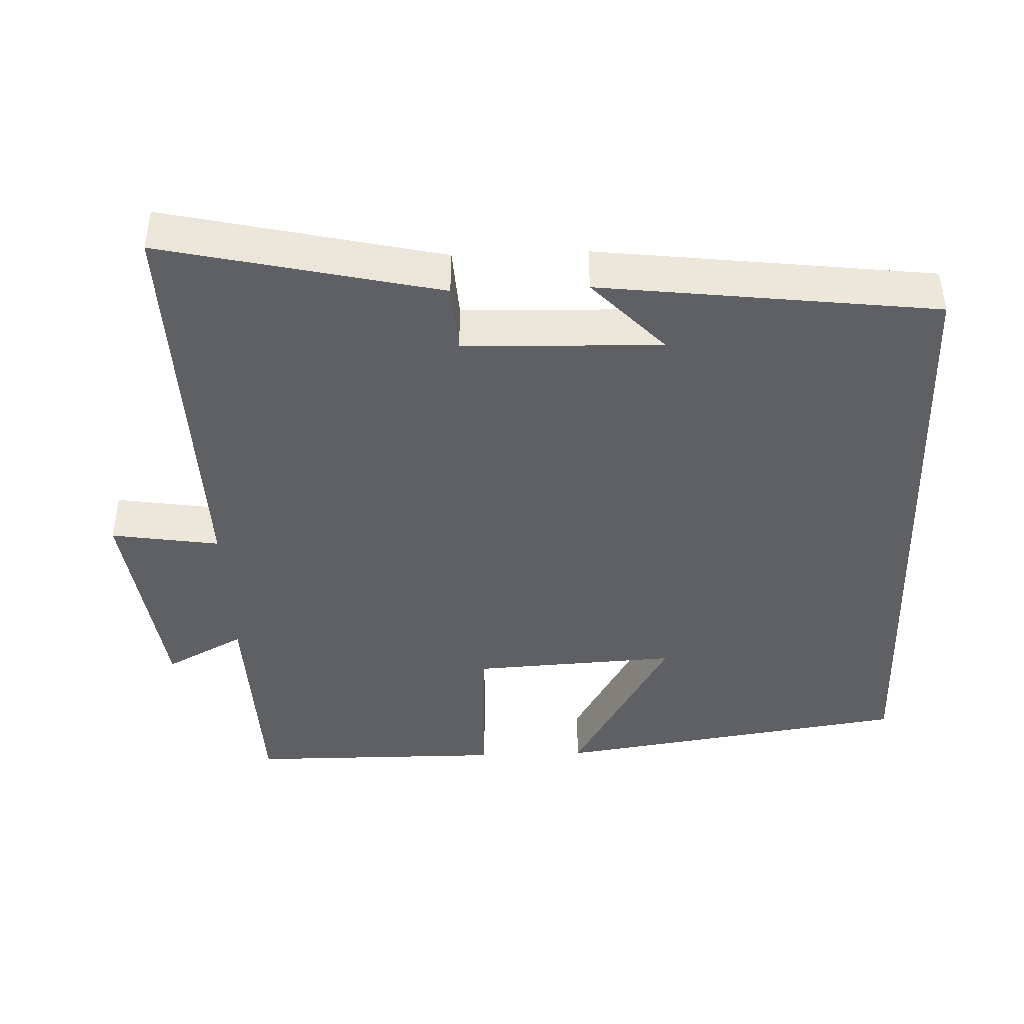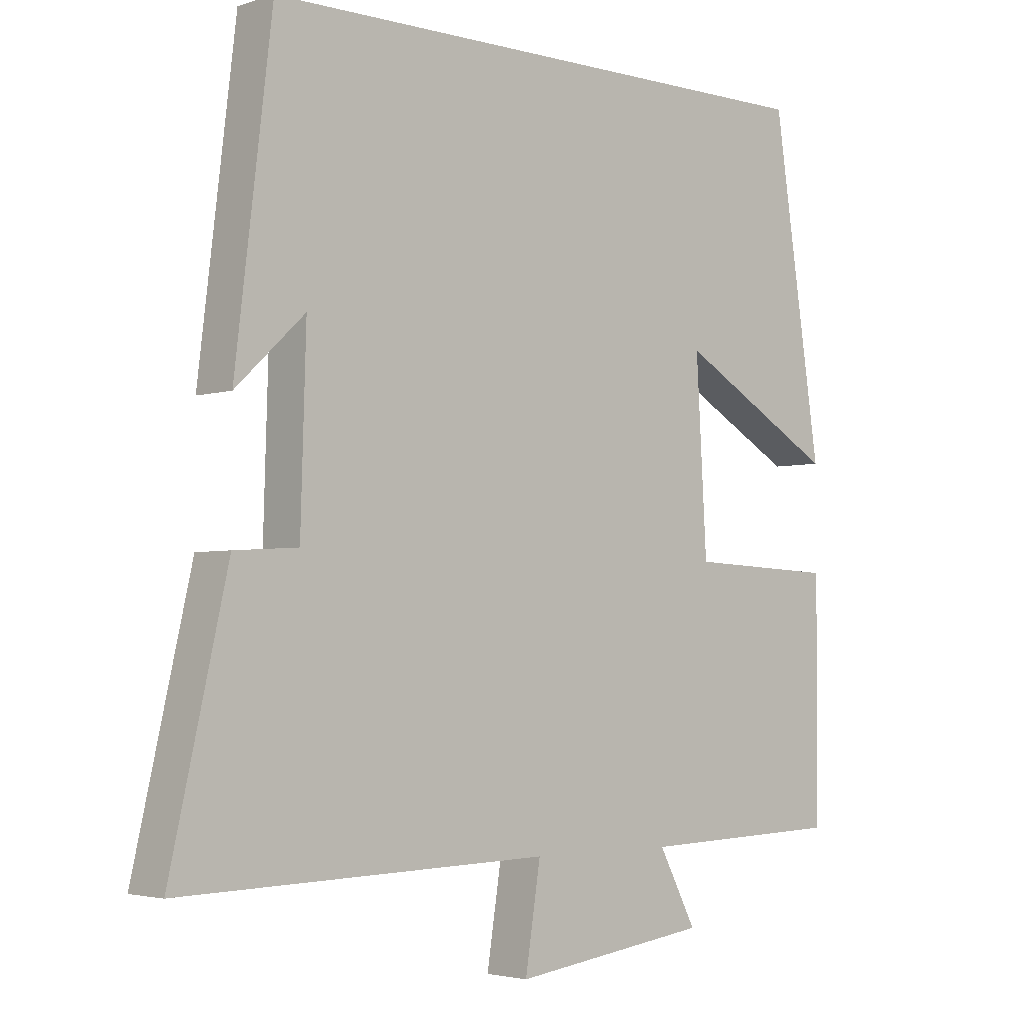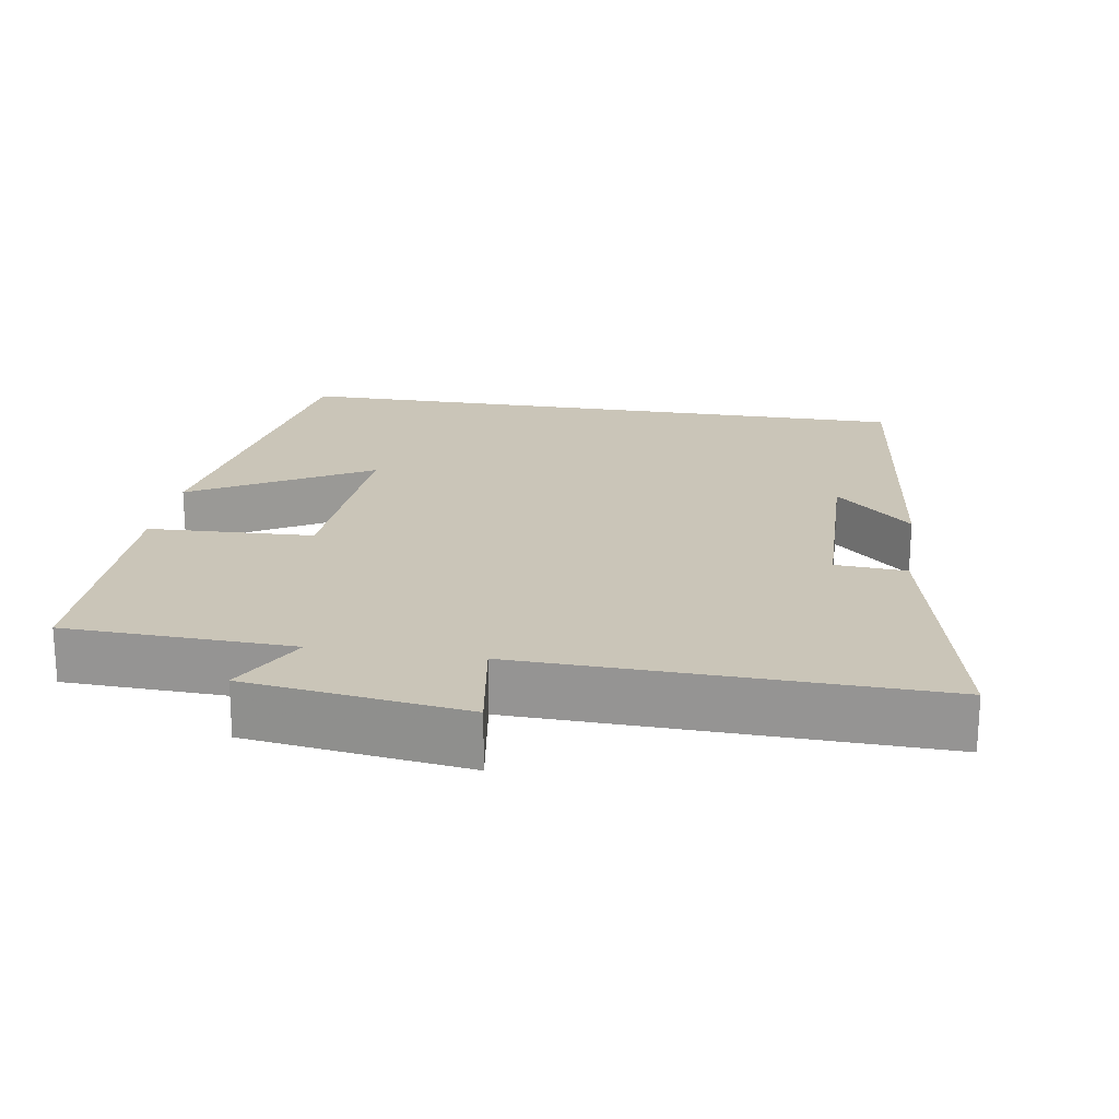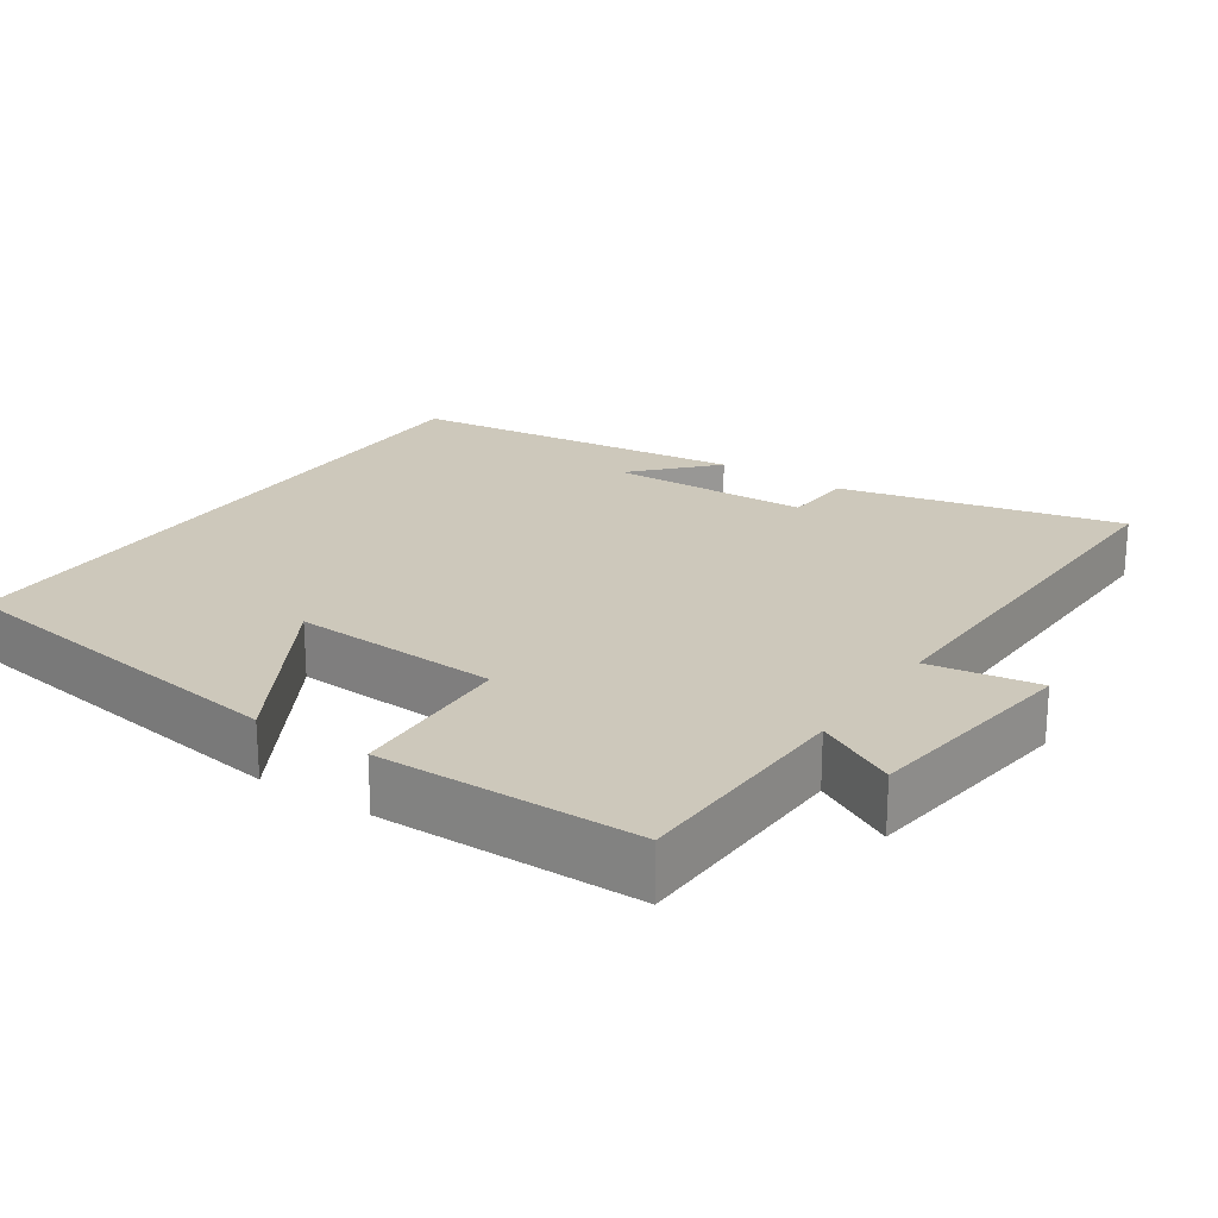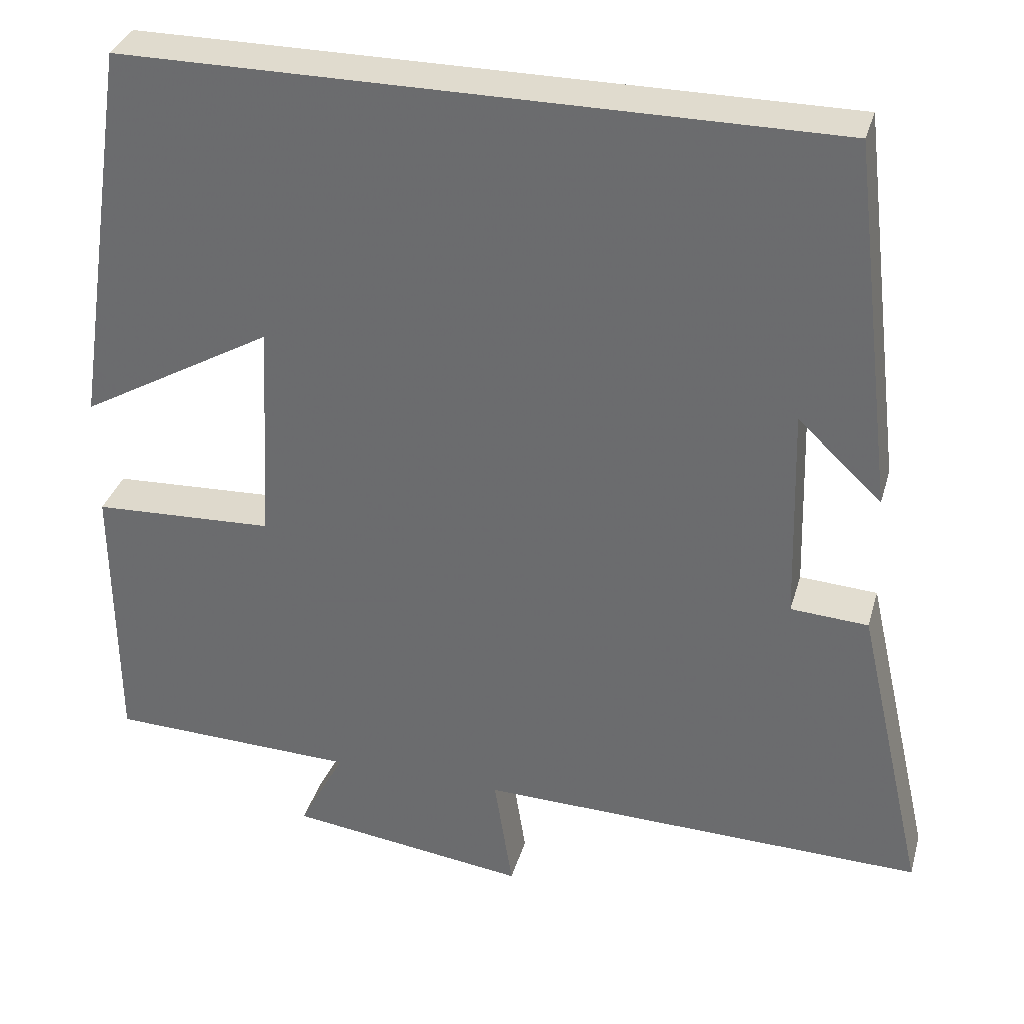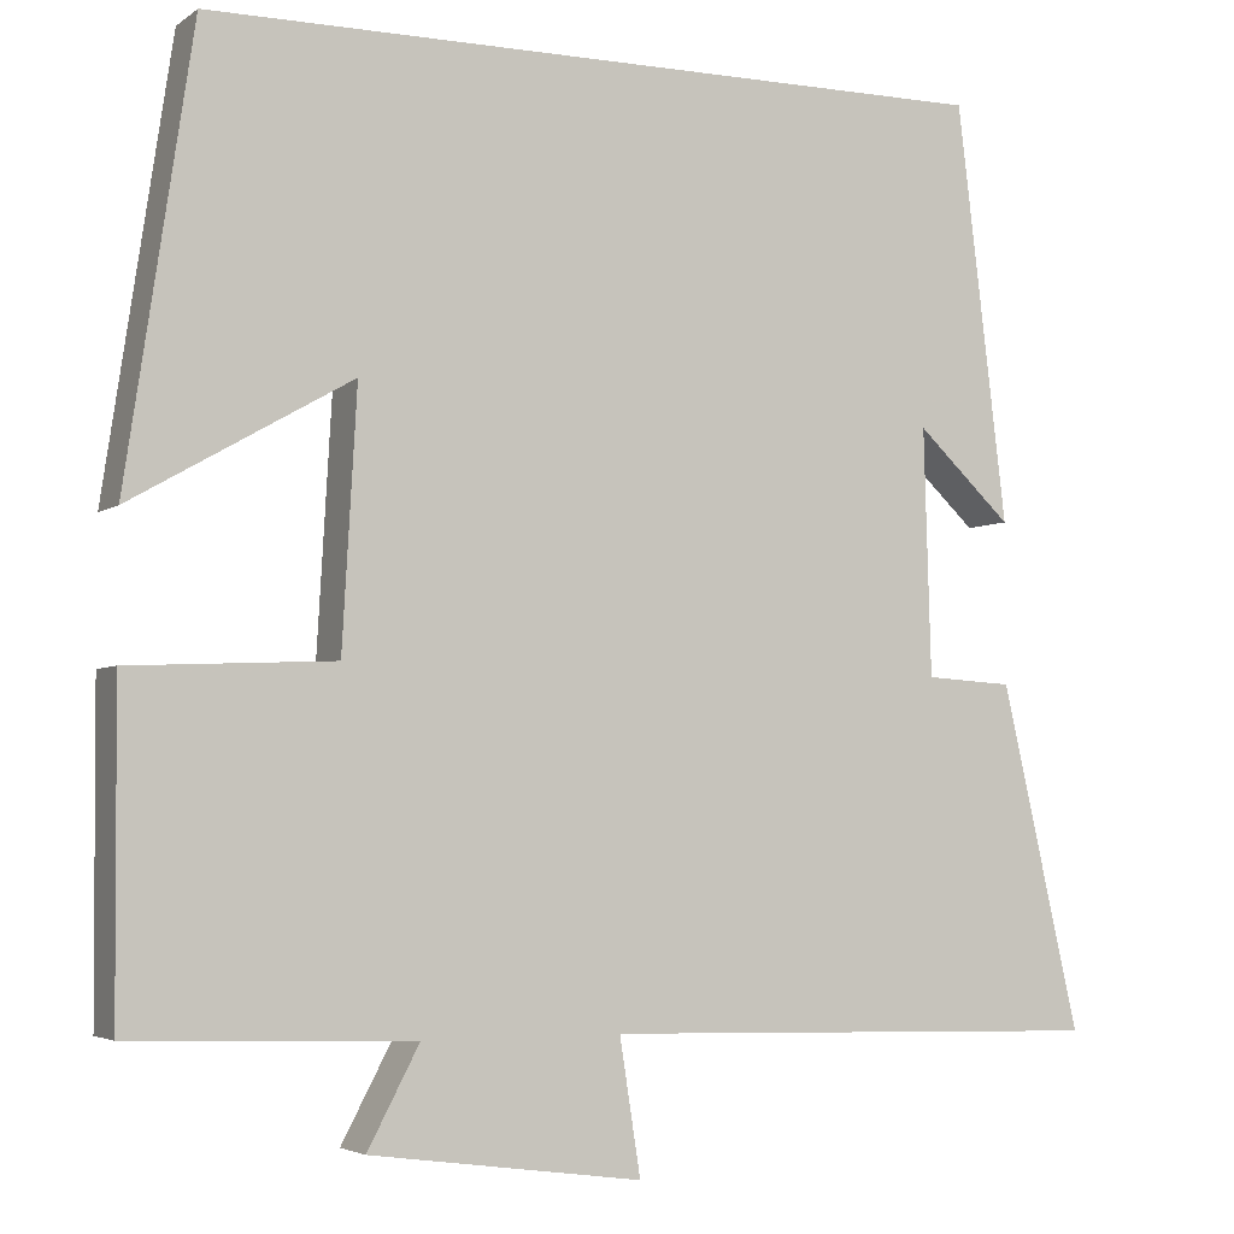
<metadata>
{"format":"obj","ext":"obj","renderer":"f3d","projection":"perspective","resolution":1024,"background":"white","views":[{"elev":-42.6,"azim":-87.9,"up":"+Y"},{"elev":-3.3,"azim":-42.8,"up":"+Z"},{"elev":20.5,"azim":-170.8,"up":"+Y"},{"elev":21.9,"azim":123.8,"up":"+Y"},{"elev":33.7,"azim":-164.7,"up":"+Z"},{"elev":-4.0,"azim":153.7,"up":"+Z"}]}
</metadata>
<code>
v 0.427 0.07 0.5
v 0.5 0.07 0.013
v 0.259 0.07 0.151
v 0.275 0.07 -0.129
v 0.5 0.07 -0.139
v 0.498 0.07 -0.49
v 0.189 0.07 -0.5
v 0.246 0.07 -0.608
v -0.052 0.07 -0.648
v -0.029 0.07 -0.5
v -0.586 0.07 -0.514
v -0.5 0.07 -0.136
v -0.404 0.07 -0.13
v -0.396 0.07 0.14
v -0.5 0.07 0.042
v -0.445 0.07 0.5
v 0.427 0 0.5
v 0.5 0 0.013
v 0.259 0 0.151
v 0.275 0 -0.129
v 0.5 0 -0.139
v 0.498 0 -0.49
v 0.189 0 -0.5
v 0.246 0 -0.608
v -0.052 0 -0.648
v -0.029 0 -0.5
v -0.586 0 -0.514
v -0.5 0 -0.136
v -0.404 0 -0.13
v -0.396 0 0.14
v -0.5 0 0.042
v -0.445 0 0.5
f 14 15 16
f 14 16 1
f 13 14 1
f 10 11 12 13
f 7 8 9 10
f 4 5 6 7
f 3 4 7 10
f 1 2 3
f 13 1 3
f 3 10 13
f 32 31 30
f 17 32 30
f 17 30 29
f 29 28 27 26
f 26 25 24 23
f 23 22 21 20
f 26 23 20 19
f 19 18 17
f 19 17 29
f 29 26 19
f 1 17 18 2
f 2 18 19 3
f 3 19 20 4
f 4 20 21 5
f 5 21 22 6
f 6 22 23 7
f 7 23 24 8
f 8 24 25 9
f 9 25 26 10
f 10 26 27 11
f 11 27 28 12
f 12 28 29 13
f 13 29 30 14
f 14 30 31 15
f 15 31 32 16
f 16 32 17 1

</code>
